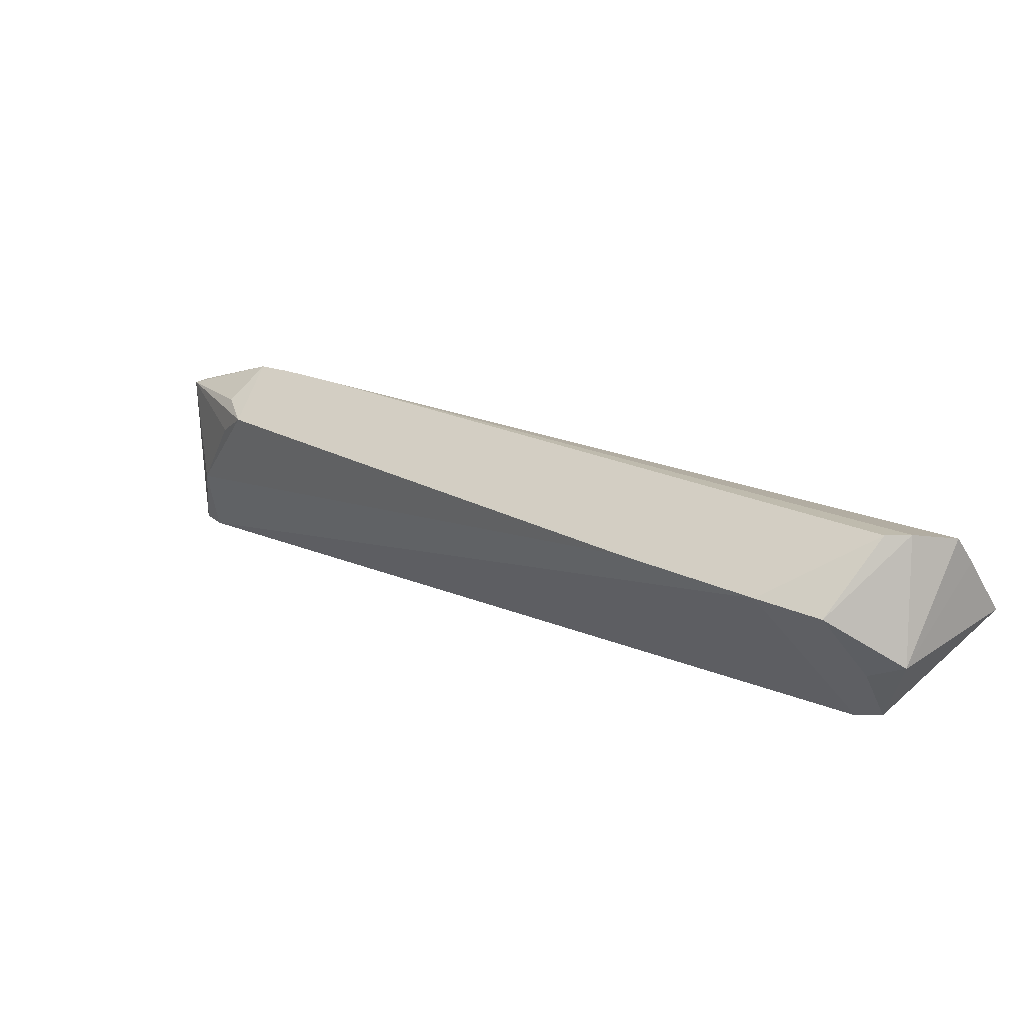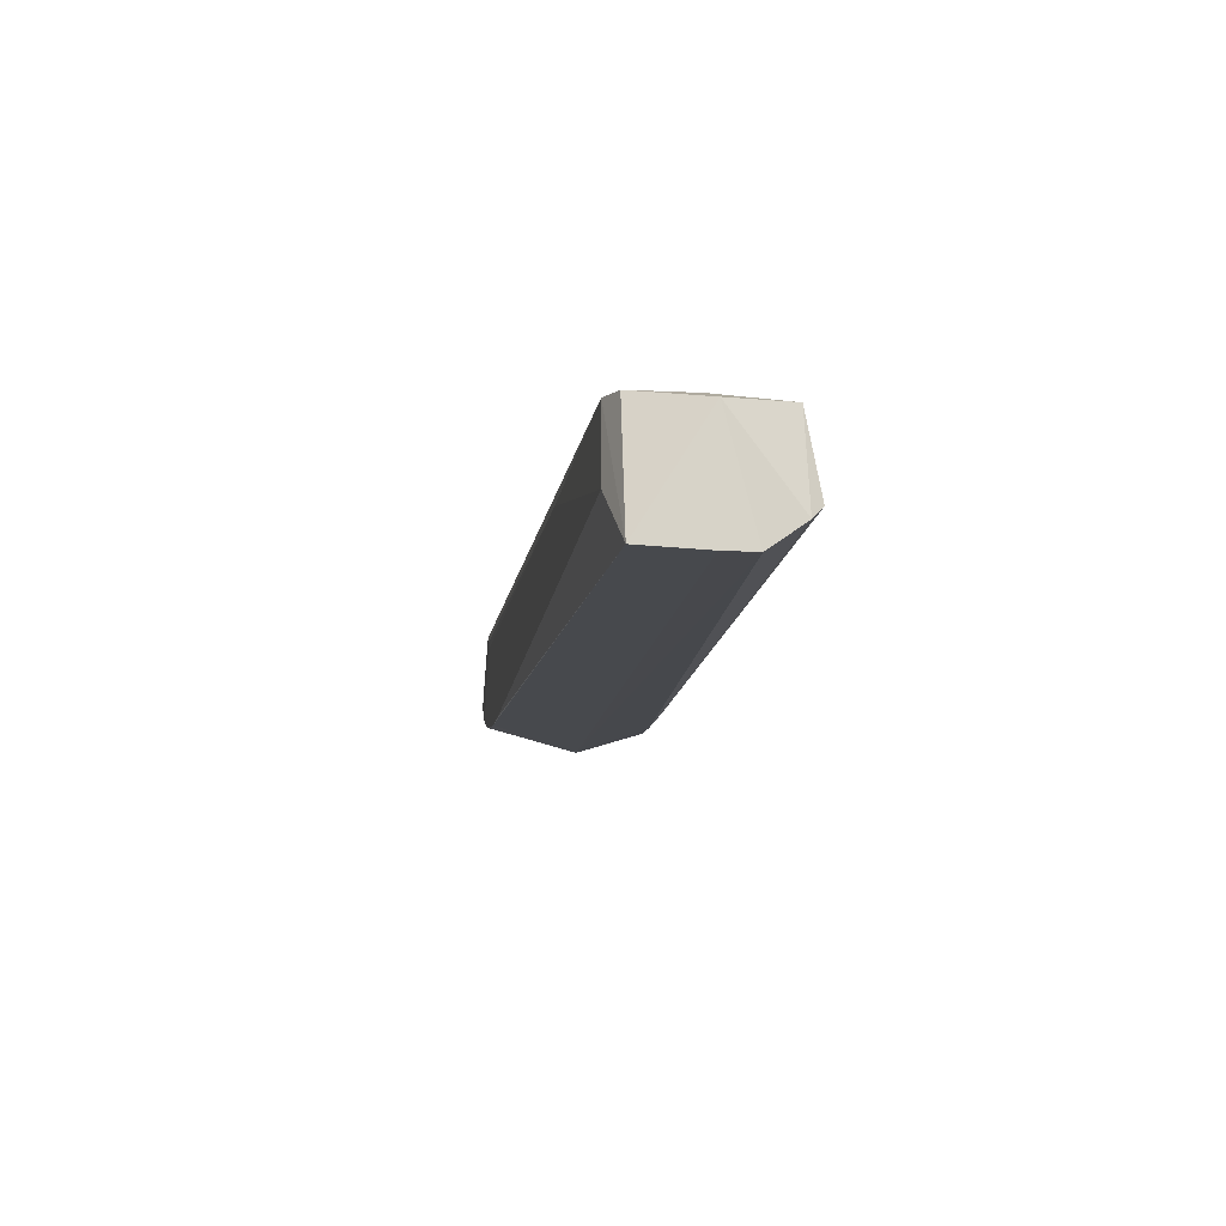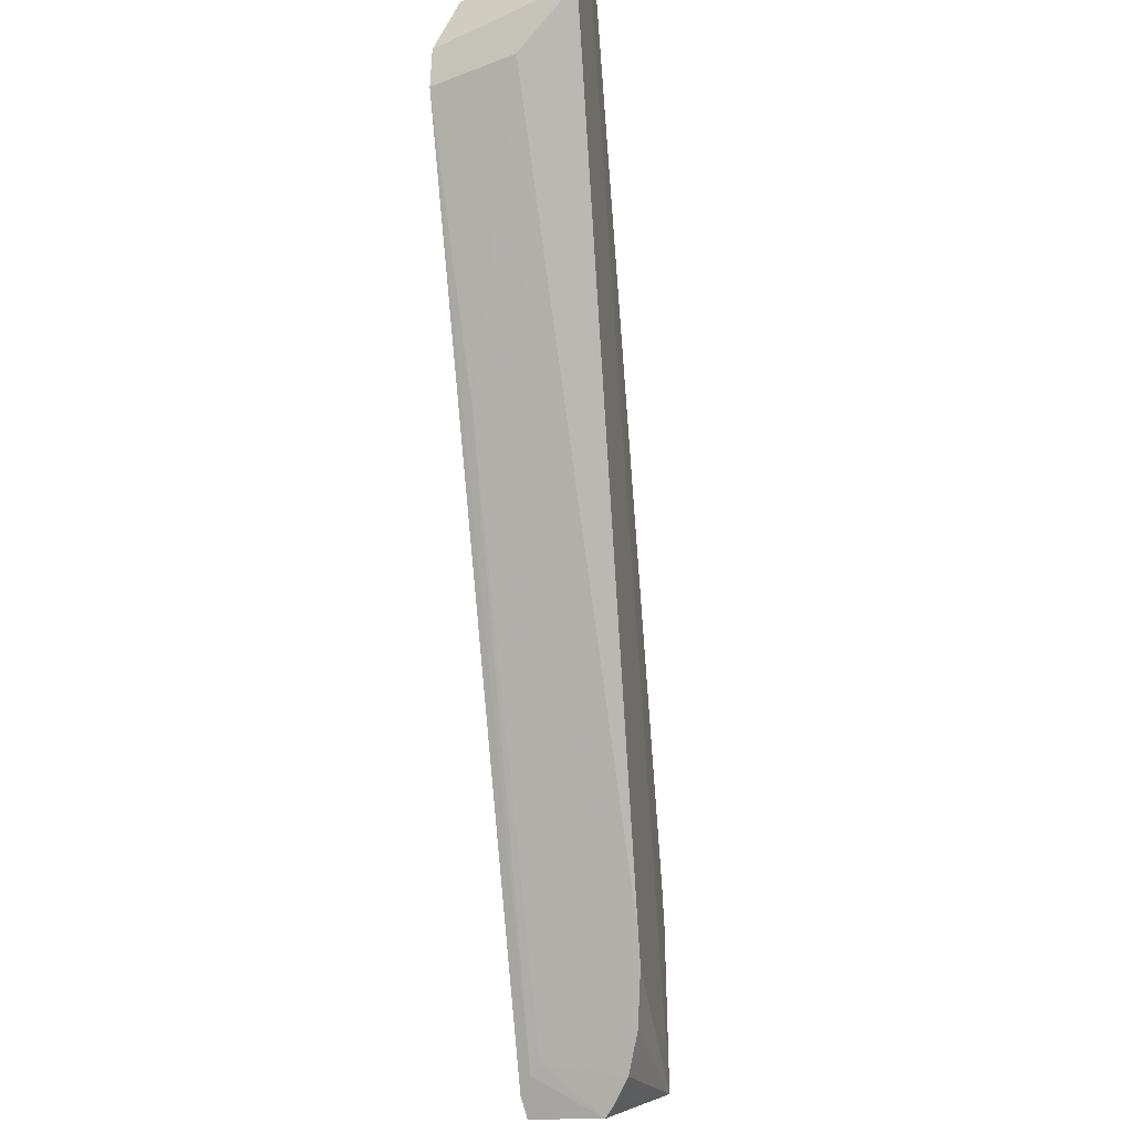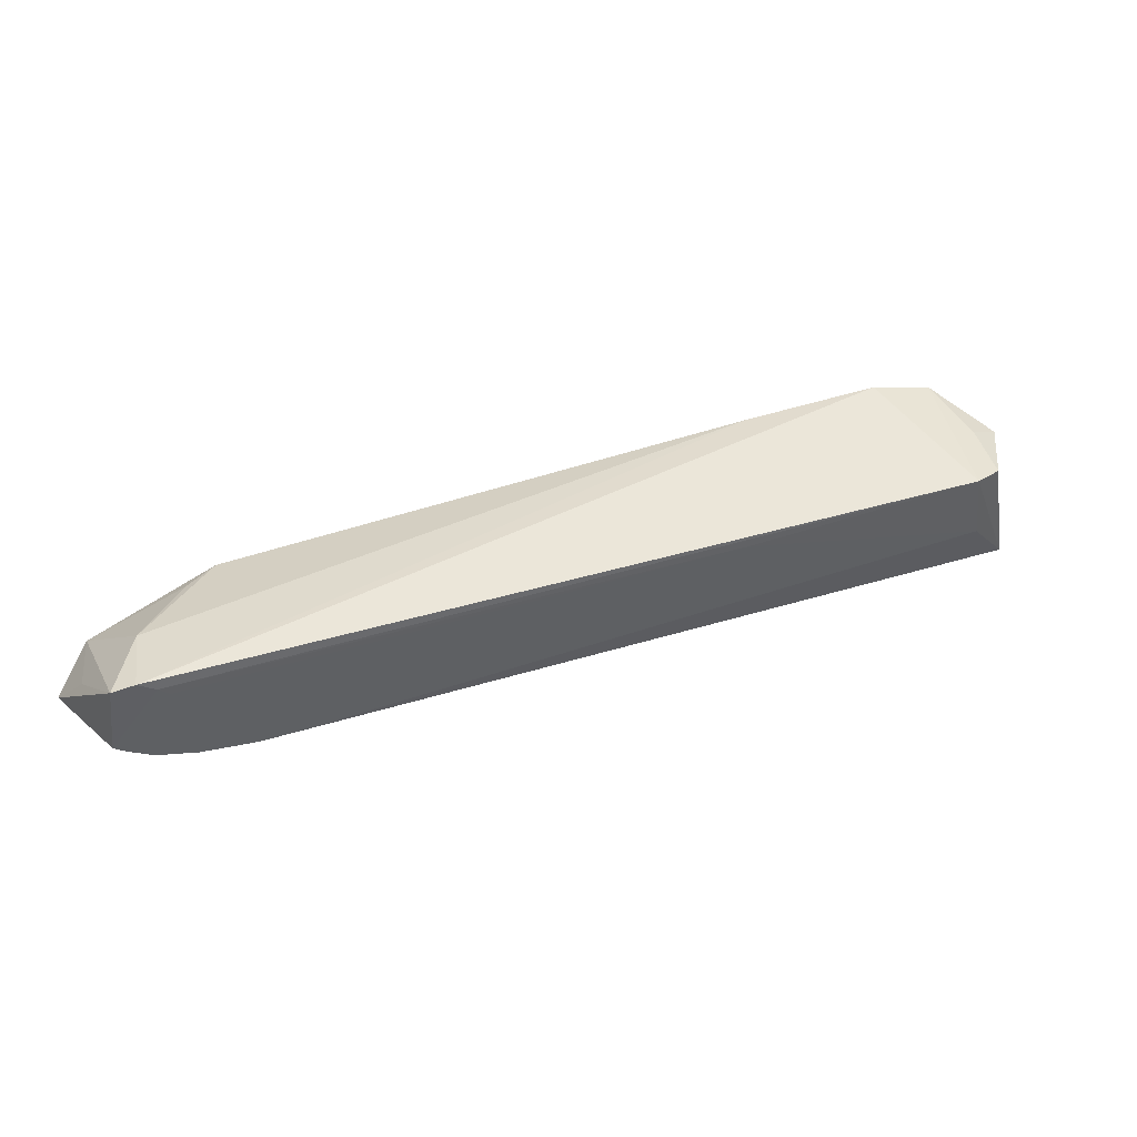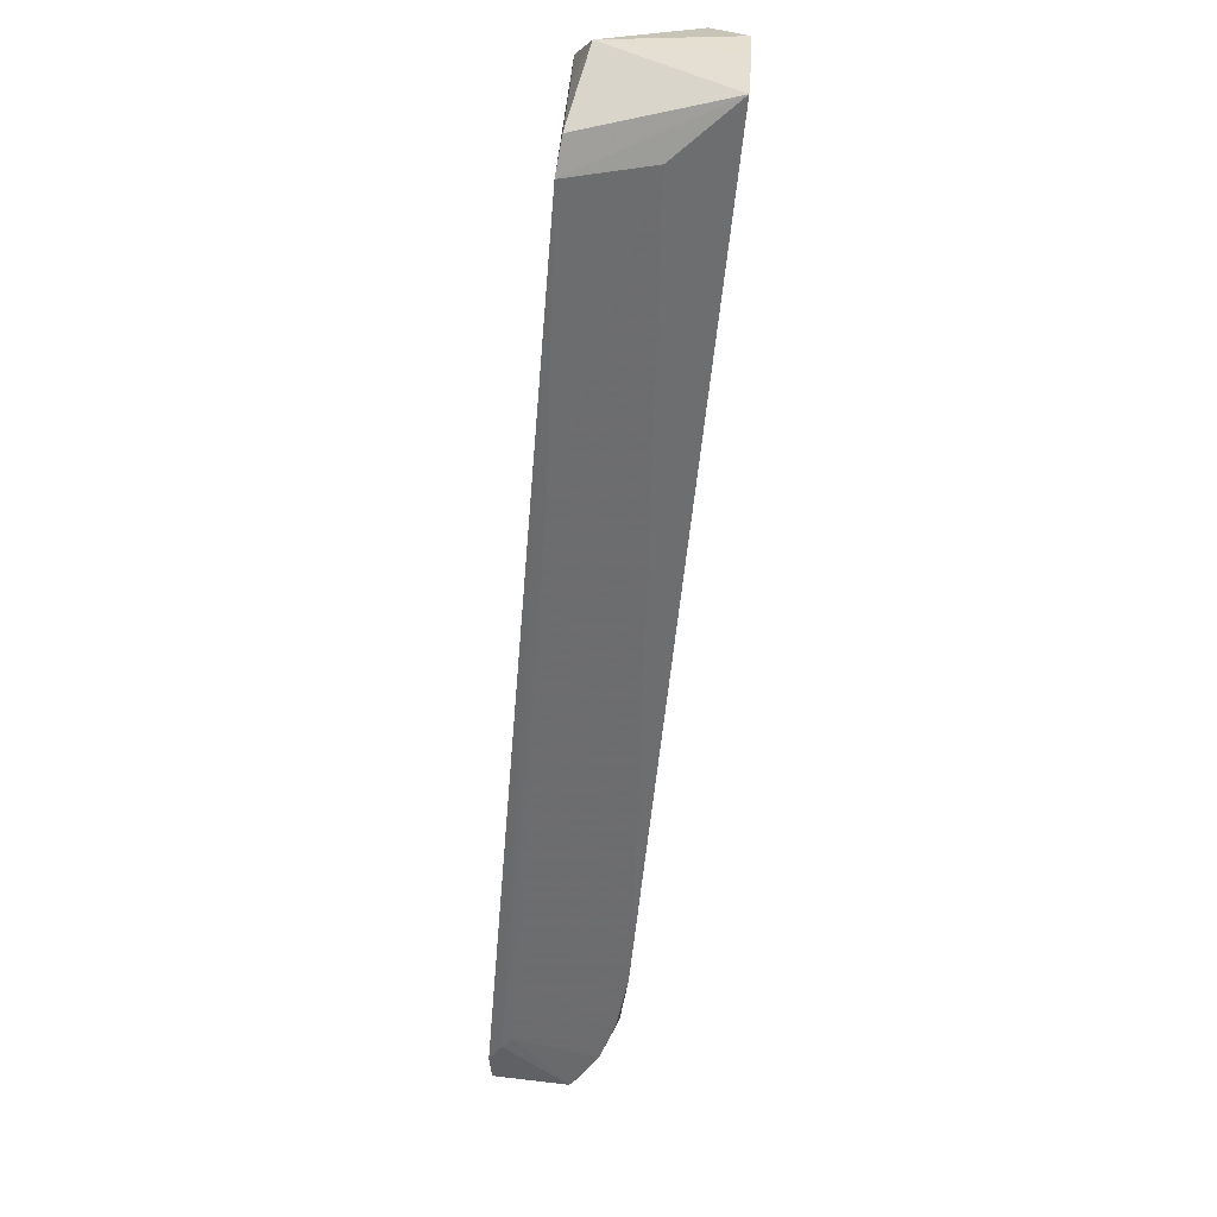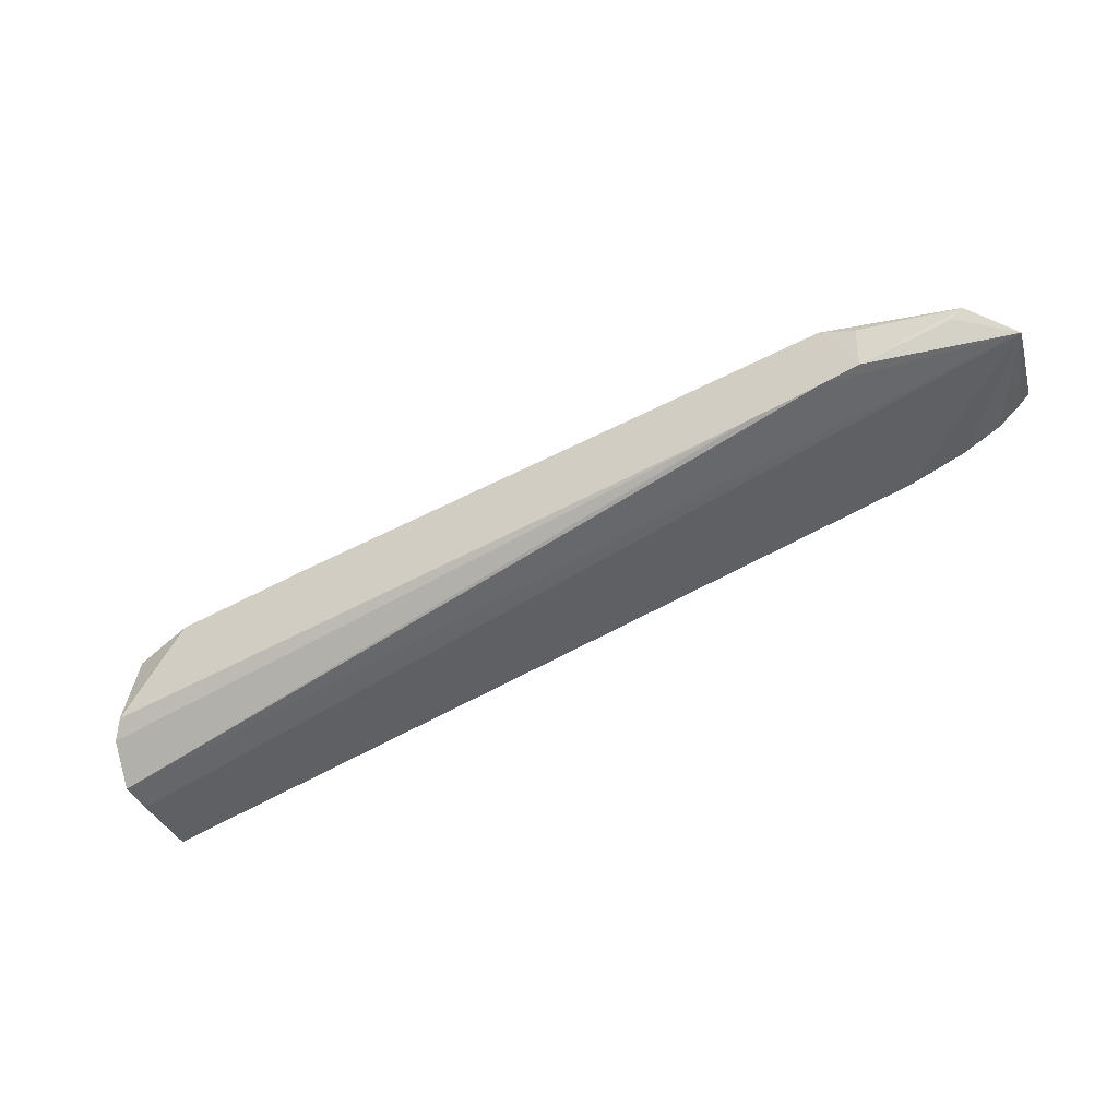
<metadata>
{"format":"obj","ext":"obj","renderer":"f3d","projection":"perspective","resolution":1024,"background":"white","views":[{"elev":71.0,"azim":39.8,"up":"+Y"},{"elev":-21.1,"azim":117.7,"up":"+Z"},{"elev":-46.0,"azim":106.5,"up":"+Y"},{"elev":48.6,"azim":11.2,"up":"+Z"},{"elev":-18.0,"azim":95.0,"up":"+Y"},{"elev":-45.5,"azim":-115.6,"up":"+Z"}]}
</metadata>
<code>
v 0.4579 -0.04879 0.548
v 0.5103 -0.1187 0.5478
v 0.5061 -0.06937 0.5347
v 0.4853 -0.05901 0.4633
v -0.02144 -0.4317 0.5669
v 0.5225 -0.1098 0.4634
v 0.4663 -0.0426 0.4835
v 0.4917 -0.08457 0.5465
v 0.04822 -0.4646 0.6369
v 0.4975 -0.07567 0.4627
v 0.03189 -0.351 0.5535
v 0.4217 -0.06521 0.5566
v 0.5032 -0.1326 0.5026
v 0.07021 -0.4501 0.5616
v 0.04972 -0.3378 0.5964
v 0.09093 -0.3077 0.5429
v 0.05278 -0.3357 0.5491
v 0.4983 -0.1353 0.5526
v 0.4555 -0.04041 0.4938
v 0.0319 -0.4777 0.5917
v 0.09882 -0.4291 0.5517
v -0.01333 -0.3978 0.5812
v 0.03198 -0.4211 0.6241
v 0.06295 -0.4554 0.6211
v 0.03595 -0.4725 0.6364
v 0.04994 -0.465 0.573
v 0.1201 -0.4135 0.5479
v 0.03145 -0.3516 0.5855
v -0.007208 -0.3934 0.5749
v 0.343 -0.1229 0.5668
v 0.03894 -0.3632 0.6022
v 0.36 -0.2376 0.5707
v 0.05762 -0.4591 0.6281
v 0.0009316 -0.4398 0.5953
v 0.03773 -0.4734 0.5846
f 6 3 2
f 7 1 3
f 7 3 4
f 8 2 3
f 8 3 1
f 10 4 3
f 10 3 6
f 10 6 5
f 10 5 4
f 16 7 4
f 17 4 5
f 17 5 11
f 17 16 4
f 17 11 15
f 17 15 16
f 18 12 9
f 18 1 12
f 18 8 1
f 18 2 8
f 18 13 6
f 18 6 2
f 19 12 1
f 19 1 7
f 19 7 16
f 19 16 15
f 19 15 12
f 21 14 5
f 21 5 6
f 25 20 9
f 25 5 20
f 25 23 22
f 25 9 23
f 26 5 14
f 26 24 20
f 26 14 21
f 26 21 24
f 27 21 6
f 27 6 13
f 27 13 21
f 28 22 15
f 28 15 11
f 28 11 22
f 29 22 11
f 29 11 5
f 29 5 22
f 30 23 9
f 30 9 12
f 30 12 15
f 30 15 23
f 31 23 15
f 31 15 22
f 31 22 23
f 32 13 18
f 32 24 21
f 32 21 13
f 33 9 20
f 33 20 24
f 33 24 32
f 33 32 18
f 33 18 9
f 34 25 22
f 34 22 5
f 34 5 25
f 35 26 20
f 35 20 5
f 35 5 26

</code>
